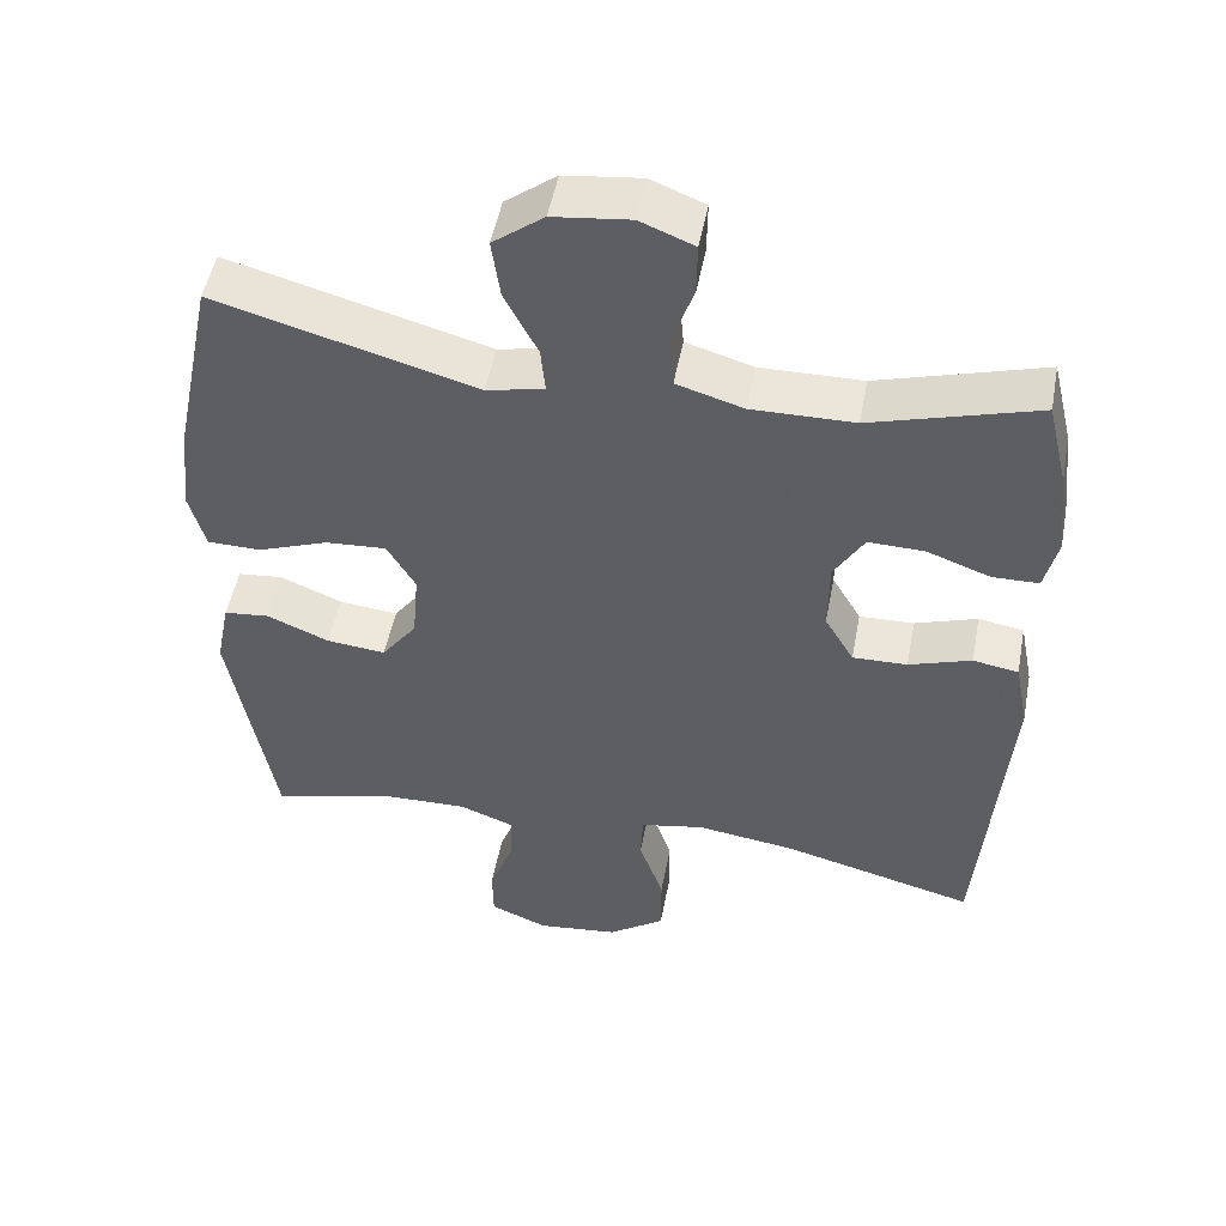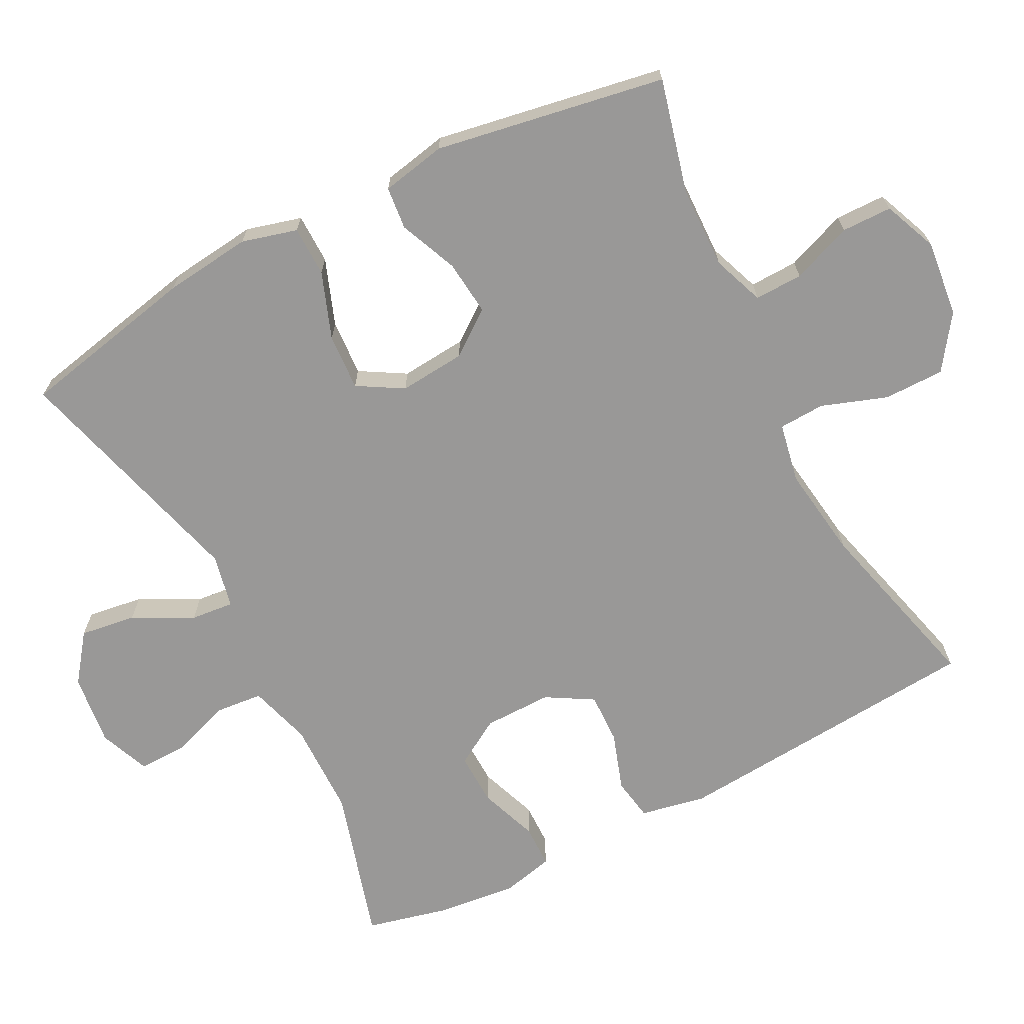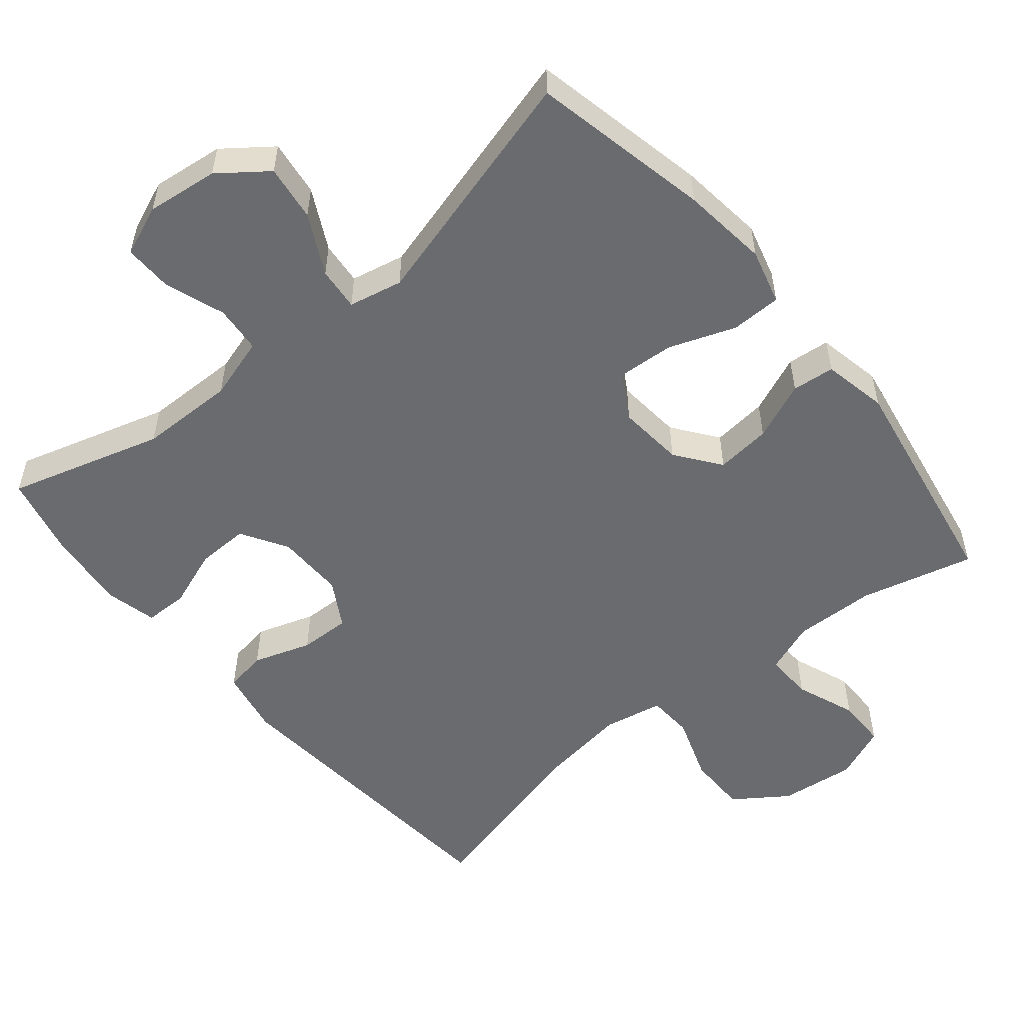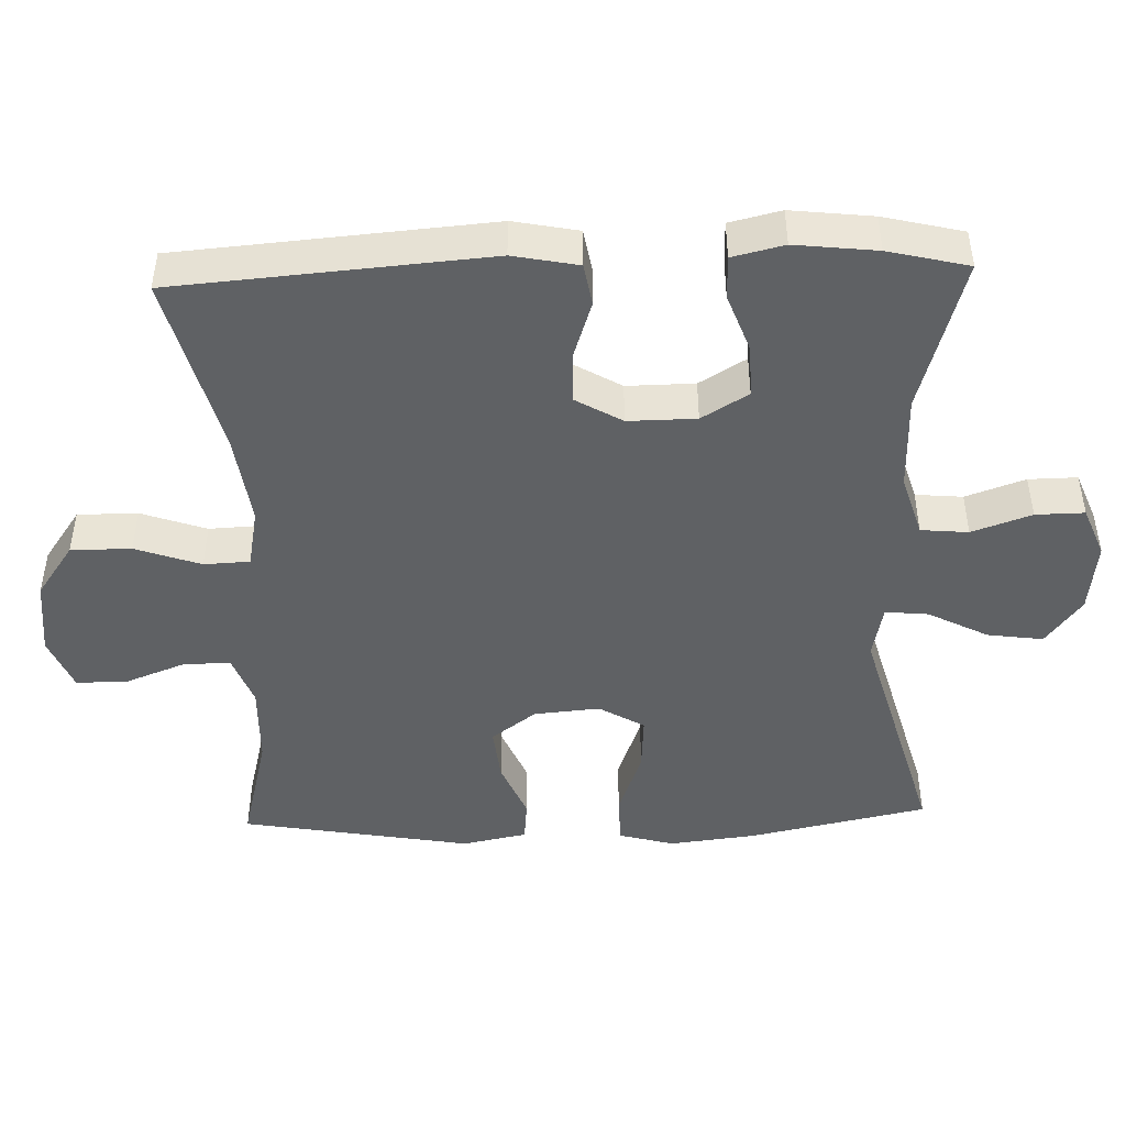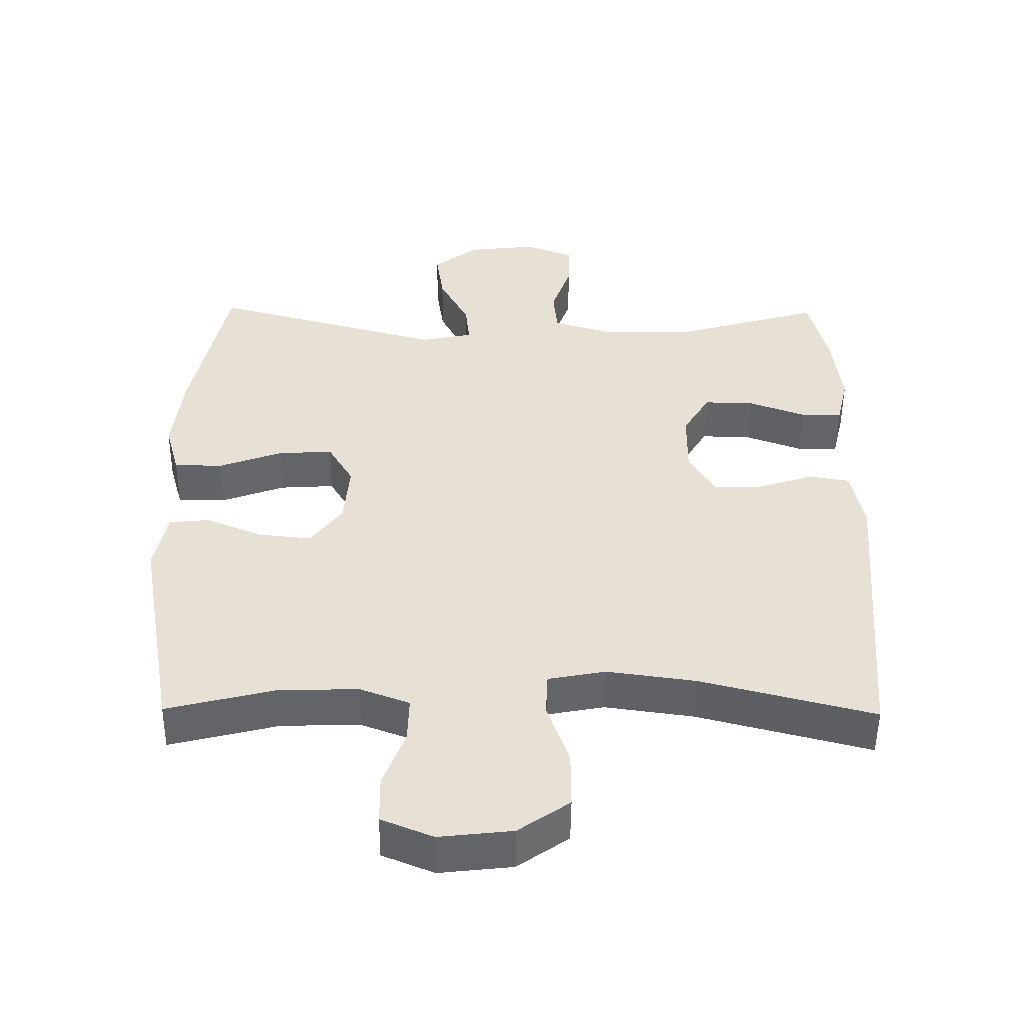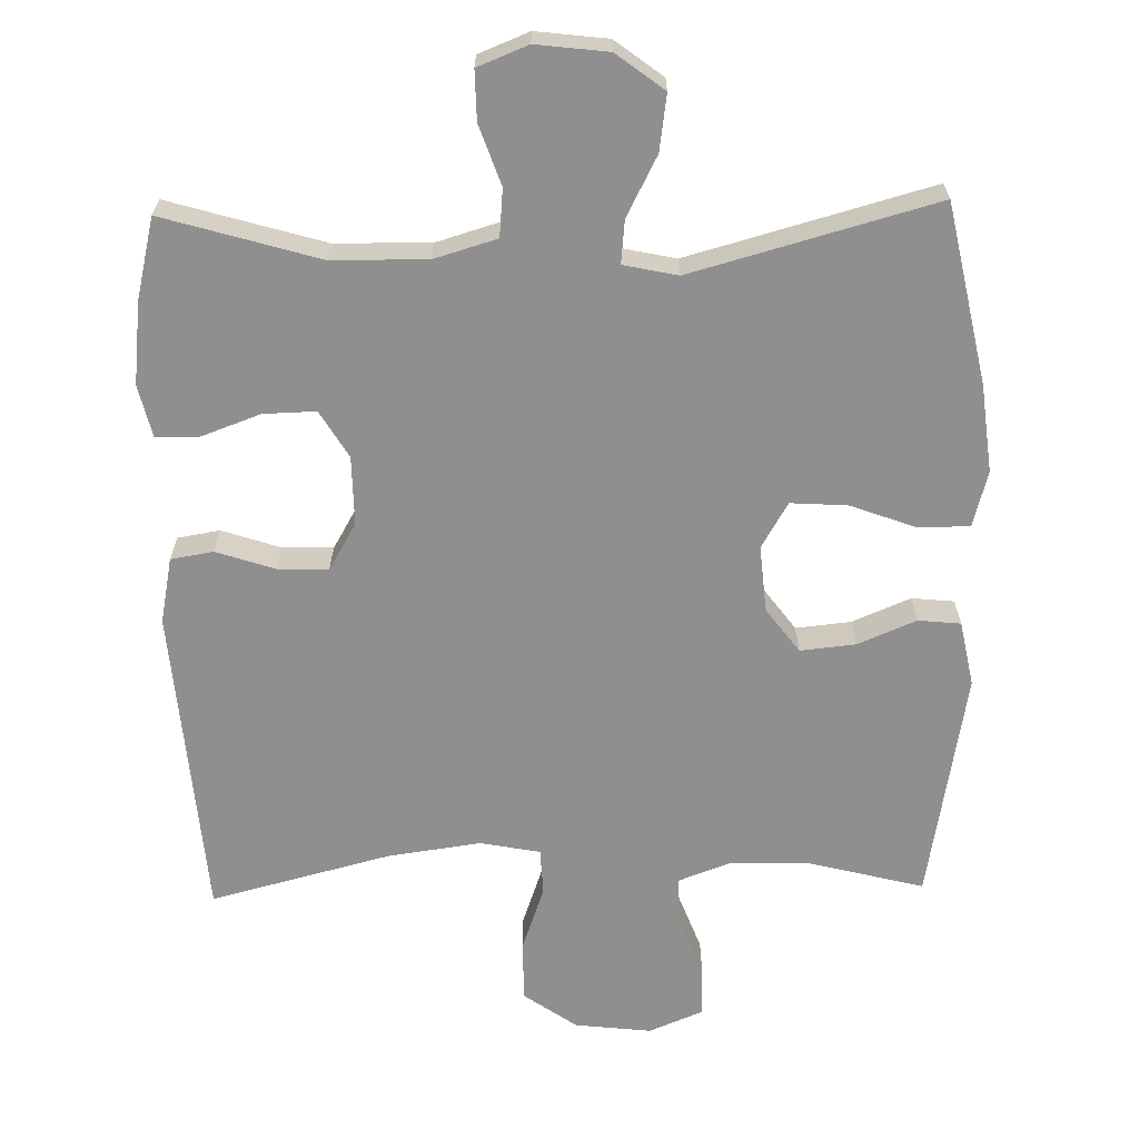
<metadata>
{"format":"obj","ext":"obj","renderer":"f3d","projection":"perspective","resolution":1024,"background":"white","views":[{"elev":50.2,"azim":-169.3,"up":"+Z"},{"elev":-68.7,"azim":117.3,"up":"+Y"},{"elev":-53.4,"azim":39.7,"up":"+Y"},{"elev":-46.3,"azim":-88.1,"up":"+Y"},{"elev":-51.0,"azim":179.4,"up":"+Z"},{"elev":-65.4,"azim":1.2,"up":"+Y"}]}
</metadata>
<code>
v -0.5 0.07 0.5
v -0.285 0.07 0.437
v -0.152 0.07 0.435
v -0.065 0.07 0.461
v -0.059 0.07 0.527
v -0.088 0.07 0.61
v -0.089 0.07 0.678
v -0.019 0.07 0.706
v 0.081 0.07 0.694
v 0.147 0.07 0.644
v 0.136 0.07 0.566
v 0.093 0.07 0.483
v 0.087 0.07 0.423
v 0.162 0.07 0.407
v 0.5 0.07 0.5
v 0.552 0.07 0.251
v 0.566 0.07 0.13
v 0.545 0.07 0.053
v 0.475 0.07 0.052
v 0.383 0.07 0.086
v 0.304 0.07 0.091
v 0.267 0.07 0.028
v 0.275 0.07 -0.064
v 0.321 0.07 -0.126
v 0.398 0.07 -0.118
v 0.479 0.07 -0.084
v 0.538 0.07 -0.09
v 0.556 0.07 -0.18
v 0.5 0.07 -0.5
v 0.342 0.07 -0.46
v 0.228 0.07 -0.457
v 0.156 0.07 -0.484
v 0.158 0.07 -0.551
v 0.19 0.07 -0.635
v 0.189 0.07 -0.705
v 0.114 0.07 -0.736
v 0.008 0.07 -0.724
v -0.066 0.07 -0.672
v -0.066 0.07 -0.588
v -0.034 0.07 -0.497
v -0.037 0.07 -0.433
v -0.12 0.07 -0.417
v -0.249 0.07 -0.435
v -0.5 0.07 -0.5
v -0.535 0.07 -0.064
v -0.517 0.07 0.027
v -0.458 0.07 0.037
v -0.377 0.07 0.01
v -0.306 0.07 0.008
v -0.268 0.07 0.073
v -0.269 0.07 0.168
v -0.308 0.07 0.233
v -0.381 0.07 0.231
v -0.463 0.07 0.201
v -0.523 0.07 0.202
v -0.54 0.07 0.274
v -0.527 0.07 0.388
v -0.5 0 0.5
v -0.285 0 0.437
v -0.152 0 0.435
v -0.065 0 0.461
v -0.059 0 0.527
v -0.088 0 0.61
v -0.089 0 0.678
v -0.019 0 0.706
v 0.081 0 0.694
v 0.147 0 0.644
v 0.136 0 0.566
v 0.093 0 0.483
v 0.087 0 0.423
v 0.162 0 0.407
v 0.5 0 0.5
v 0.552 0 0.251
v 0.566 0 0.13
v 0.545 0 0.053
v 0.475 0 0.052
v 0.383 0 0.086
v 0.304 0 0.091
v 0.267 0 0.028
v 0.275 0 -0.064
v 0.321 0 -0.126
v 0.398 0 -0.118
v 0.479 0 -0.084
v 0.538 0 -0.09
v 0.556 0 -0.18
v 0.5 0 -0.5
v 0.342 0 -0.46
v 0.228 0 -0.457
v 0.156 0 -0.484
v 0.158 0 -0.551
v 0.19 0 -0.635
v 0.189 0 -0.705
v 0.114 0 -0.736
v 0.008 0 -0.724
v -0.066 0 -0.672
v -0.066 0 -0.588
v -0.034 0 -0.497
v -0.037 0 -0.433
v -0.12 0 -0.417
v -0.249 0 -0.435
v -0.5 0 -0.5
v -0.535 0 -0.064
v -0.517 0 0.027
v -0.458 0 0.037
v -0.377 0 0.01
v -0.306 0 0.008
v -0.268 0 0.073
v -0.269 0 0.168
v -0.308 0 0.233
v -0.381 0 0.231
v -0.463 0 0.201
v -0.523 0 0.202
v -0.54 0 0.274
v -0.527 0 0.388
f 56 57 1 2
f 53 54 55 56
f 52 53 56 2
f 51 52 2 3
f 50 51 3 4
f 45 46 47 48
f 43 44 45 48
f 42 43 48 49
f 41 42 49 50
f 37 38 39 40
f 37 40 41
f 36 37 41
f 33 34 35 36
f 32 33 36 41
f 31 32 41 50
f 27 28 29 30
f 25 26 27 30
f 24 25 30 31
f 23 24 31 50
f 17 18 19 20
f 17 20 21
f 14 15 16 17
f 13 14 17 21
f 9 10 11 12
f 9 12 13
f 8 9 13
f 5 6 7 8
f 4 5 8 13
f 22 23 50 4
f 4 13 21 22
f 59 58 114 113
f 113 112 111 110
f 59 113 110 109
f 60 59 109 108
f 61 60 108 107
f 105 104 103 102
f 105 102 101 100
f 106 105 100 99
f 107 106 99 98
f 97 96 95 94
f 98 97 94
f 98 94 93
f 93 92 91 90
f 98 93 90 89
f 107 98 89 88
f 87 86 85 84
f 87 84 83 82
f 88 87 82 81
f 107 88 81 80
f 77 76 75 74
f 78 77 74
f 74 73 72 71
f 78 74 71 70
f 69 68 67 66
f 70 69 66
f 70 66 65
f 65 64 63 62
f 70 65 62 61
f 61 107 80 79
f 79 78 70 61
f 1 58 59 2
f 2 59 60 3
f 3 60 61 4
f 4 61 62 5
f 5 62 63 6
f 6 63 64 7
f 7 64 65 8
f 8 65 66 9
f 9 66 67 10
f 10 67 68 11
f 11 68 69 12
f 12 69 70 13
f 13 70 71 14
f 14 71 72 15
f 15 72 73 16
f 16 73 74 17
f 17 74 75 18
f 18 75 76 19
f 19 76 77 20
f 20 77 78 21
f 21 78 79 22
f 22 79 80 23
f 23 80 81 24
f 24 81 82 25
f 25 82 83 26
f 26 83 84 27
f 27 84 85 28
f 28 85 86 29
f 29 86 87 30
f 30 87 88 31
f 31 88 89 32
f 32 89 90 33
f 33 90 91 34
f 34 91 92 35
f 35 92 93 36
f 36 93 94 37
f 37 94 95 38
f 38 95 96 39
f 39 96 97 40
f 40 97 98 41
f 41 98 99 42
f 42 99 100 43
f 43 100 101 44
f 44 101 102 45
f 45 102 103 46
f 46 103 104 47
f 47 104 105 48
f 48 105 106 49
f 49 106 107 50
f 50 107 108 51
f 51 108 109 52
f 52 109 110 53
f 53 110 111 54
f 54 111 112 55
f 55 112 113 56
f 56 113 114 57
f 57 114 58 1

</code>
